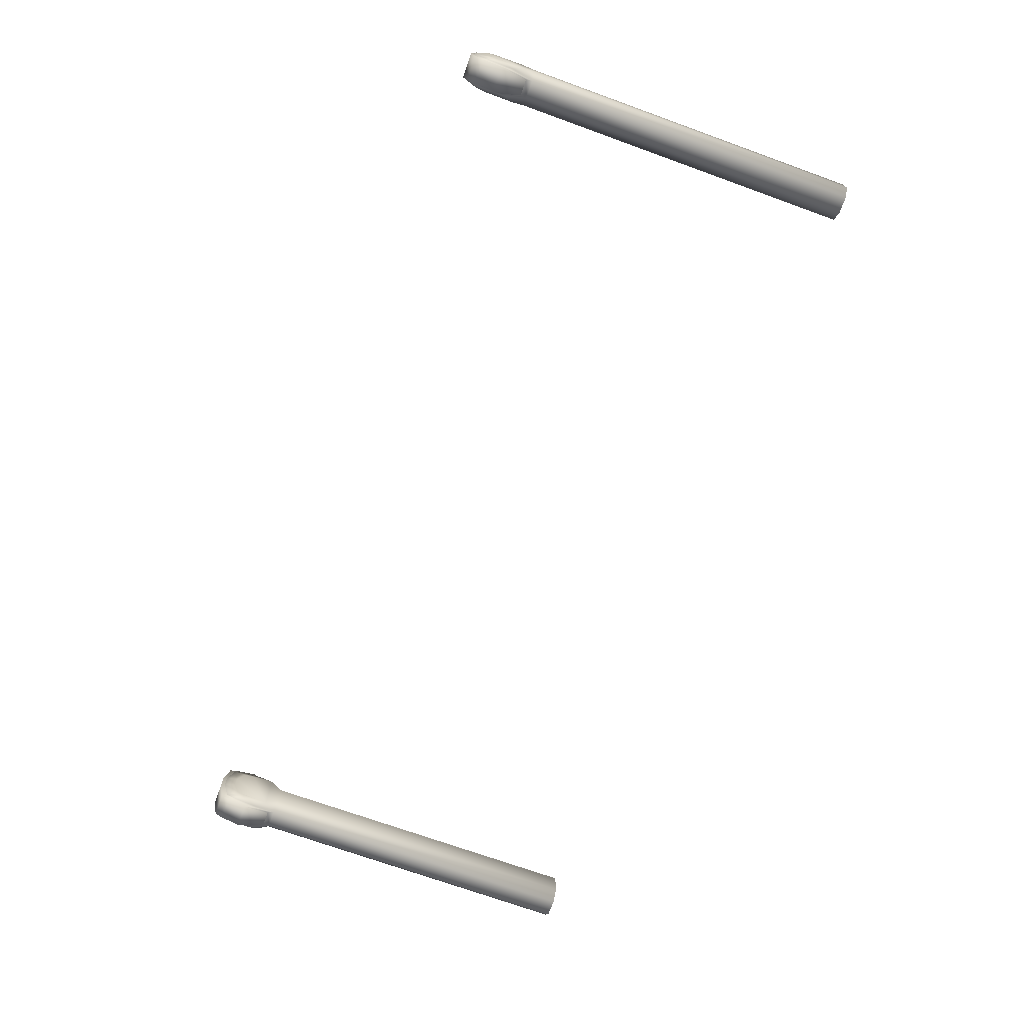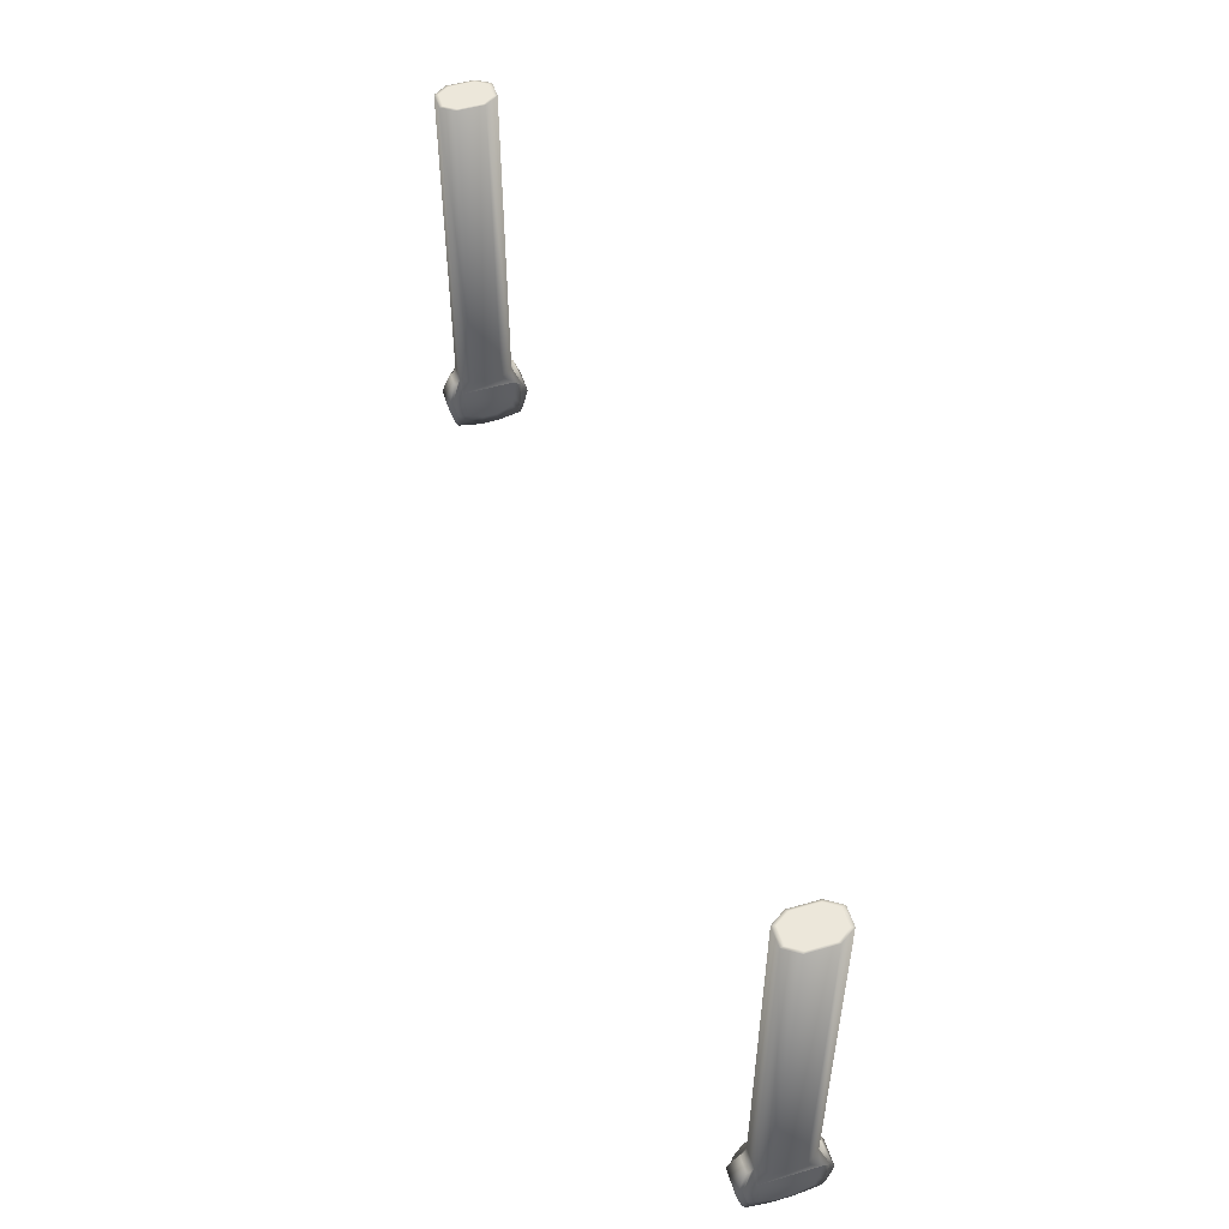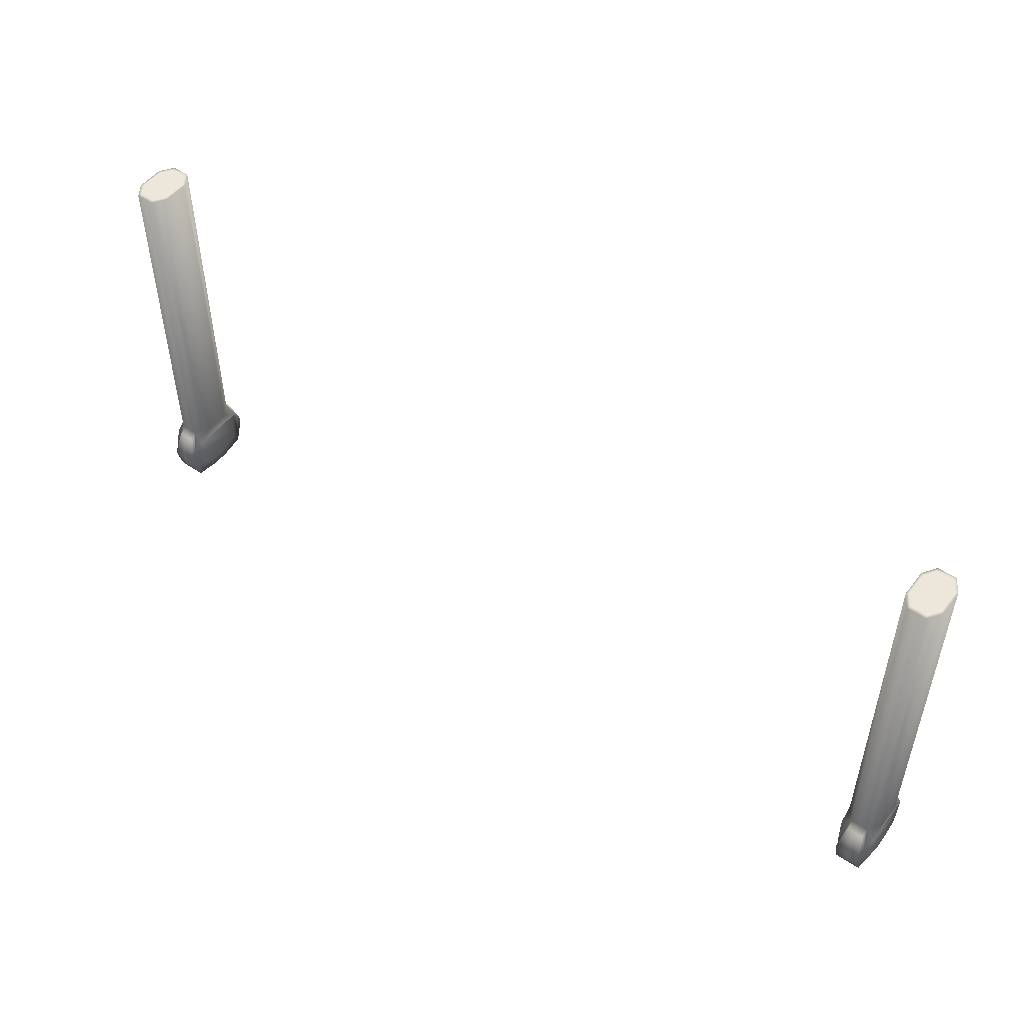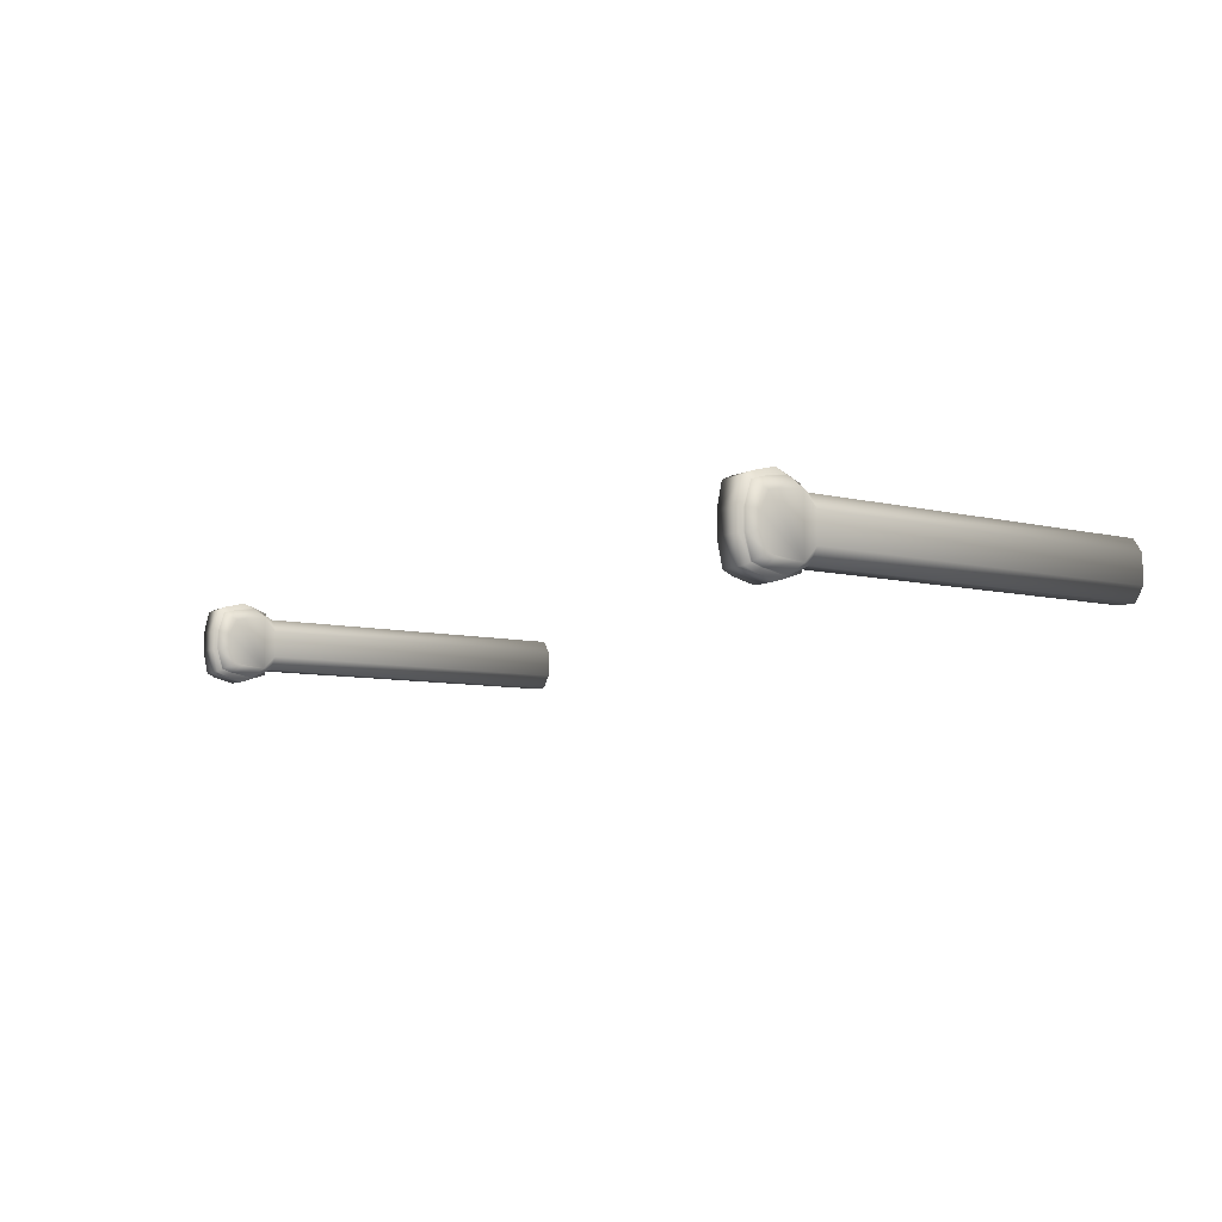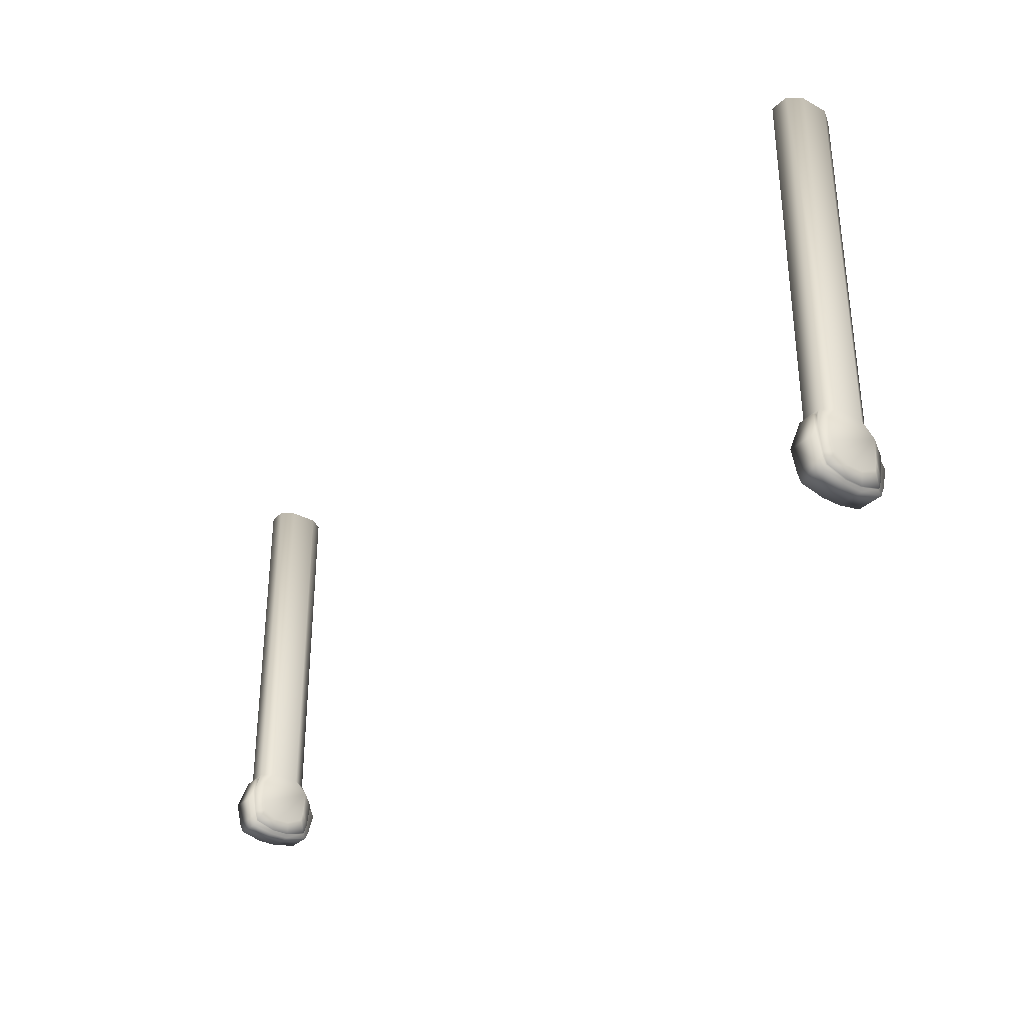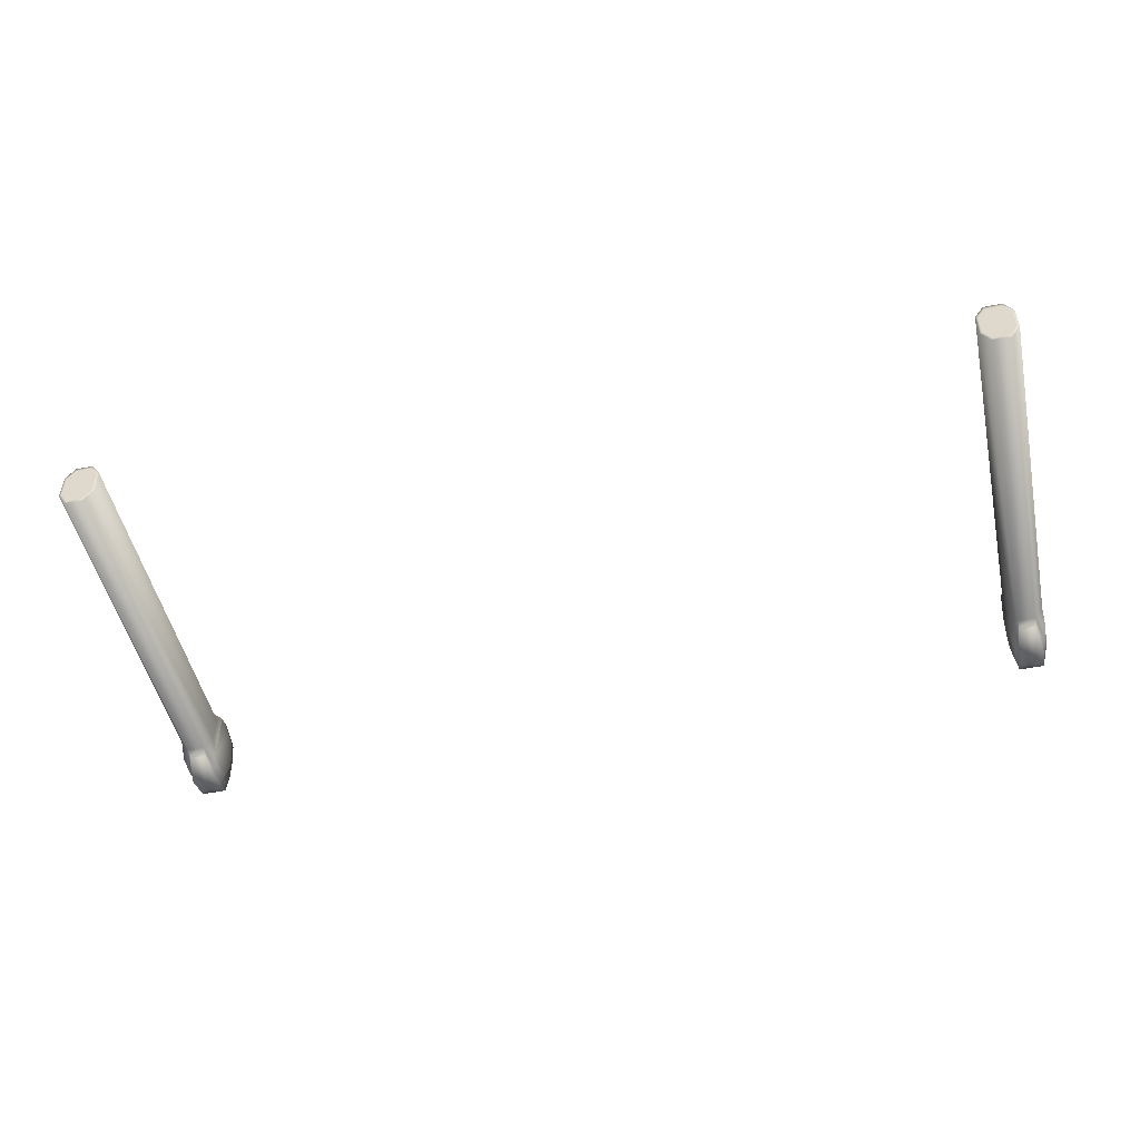
<metadata>
{"format":"obj","ext":"obj","renderer":"f3d","projection":"perspective","resolution":1024,"background":"white","views":[{"elev":-72.3,"azim":-109.8,"up":"+Y"},{"elev":52.5,"azim":72.6,"up":"+Z"},{"elev":50.5,"azim":36.2,"up":"+Z"},{"elev":-7.6,"azim":-125.0,"up":"+Y"},{"elev":-32.5,"azim":-127.0,"up":"+Z"},{"elev":-49.1,"azim":12.3,"up":"+Y"}]}
</metadata>
<code>
o Piston_Thin_Piston_A_PistonA_Cube.001
v 1.428 -0.08505 1.188
v 1.428 -0.08505 0.08385
v 1.372 -0.08505 1.188
v 1.457 -0.04272 1.188
v 1.426 -0.07265 1.188
v 1.449 -0.0372 1.188
v 1.374 -0.07265 1.188
v 1.351 -0.0372 1.188
v 1.351 0.0372 1.188
v 1.343 -0.04272 1.188
v 1.343 -0.04272 0.08385
v 1.343 0.04272 1.188
v 1.343 0.04272 0.08385
v 1.372 0.08505 1.188
v 1.372 0.08505 0.08385
v 1.428 0.08505 1.188
v 1.374 0.07265 1.188
v 1.426 0.07265 1.188
v 1.449 0.0372 1.188
v 1.457 0.04272 1.188
v 1.457 0.04272 0.08385
v 1.457 0.08505 0.04533
v 1.457 -0.04272 0.08385
v 1.428 0.08505 0.08385
v 1.445 0.1144 0.01105
v 1.426 0.09363 0.06256
v 1.44 0.1177 0.002777
v 1.374 0.09363 0.06256
v 1.426 0.1037 0.06263
v 1.374 0.1037 0.06263
v 1.44 0.132 -0.02454
v 1.44 0.116 -0.08898
v 1.36 0.132 -0.02454
v 1.36 0.1177 0.002777
v 1.36 0.116 -0.08898
v 1.36 0.1037 -0.1164
v 1.36 0.1044 -0.06677
v 1.355 0.1044 -0.06677
v 1.36 0.0939 -0.09947
v 1.36 0.02769 -0.1187
v 1.355 0.0939 -0.09947
v 1.343 0.07309 -0.05867
v 1.355 0.02769 -0.1187
v 1.343 0.02185 -0.0822
v 1.355 -0.02769 -0.1187
v 1.343 -0.02185 -0.0822
v 1.355 -0.0939 -0.09947
v 1.36 -0.02769 -0.1187
v 1.36 -0.0939 -0.09947
v 1.36 -0.0305 -0.1321
v 1.44 -0.0305 -0.1321
v 1.36 0.0305 -0.1321
v 1.36 -0.1037 -0.1164
v 1.36 -0.116 -0.08898
v 1.44 -0.1037 -0.1164
v 1.44 -0.0939 -0.09947
v 1.44 -0.116 -0.08898
v 1.44 -0.1044 -0.06677
v 1.44 -0.132 -0.02454
v 1.44 -0.1177 0.002777
v 1.426 -0.1037 0.06263
v 1.36 -0.132 -0.02454
v 1.36 -0.1177 0.002777
v 1.374 -0.1037 0.06263
v 1.374 -0.09363 0.06256
v 1.372 -0.08505 0.08385
v 1.426 -0.09363 0.06256
v 1.343 -0.08505 0.0453
v 1.355 -0.1144 0.01106
v 1.355 -0.1044 -0.06677
v 1.343 -0.07925 -0.0269
v 1.36 -0.1044 -0.06677
v 1.343 -0.07309 -0.05867
v 1.445 -0.1144 0.01106
v 1.457 -0.08505 0.0453
v 1.445 -0.1044 -0.06677
v 1.457 -0.07925 -0.0269
v 1.445 -0.0939 -0.09947
v 1.457 -0.07309 -0.05867
v 1.445 -0.02769 -0.1187
v 1.457 -0.02185 -0.0822
v 1.445 0.02769 -0.1187
v 1.44 -0.02769 -0.1187
v 1.44 0.02769 -0.1187
v 1.44 0.0939 -0.09947
v 1.44 0.0305 -0.1321
v 1.44 0.1037 -0.1164
v 1.445 0.0939 -0.09947
v 1.44 0.1044 -0.06677
v 1.445 0.1044 -0.06677
v 1.457 0.07925 -0.0269
v 1.457 0.07309 -0.05867
v 1.457 0.08505 0.04527
v 1.457 0.02185 -0.0822
v 1.343 0.07925 -0.0269
v 1.343 0.08505 0.04533
v 1.355 0.1144 0.01105
v -1.372 -0.08505 1.188
v -1.372 -0.08505 0.08385
v -1.428 -0.08505 1.188
v -1.343 -0.04272 1.188
v -1.374 -0.07265 1.188
v -1.351 -0.0372 1.188
v -1.426 -0.07265 1.188
v -1.449 -0.0372 1.188
v -1.449 0.0372 1.188
v -1.457 -0.04272 1.188
v -1.457 -0.04272 0.08385
v -1.457 0.04272 1.188
v -1.457 0.04272 0.08385
v -1.428 0.08505 1.188
v -1.428 0.08505 0.08385
v -1.372 0.08505 1.188
v -1.426 0.07265 1.188
v -1.374 0.07265 1.188
v -1.351 0.0372 1.188
v -1.343 0.04272 1.188
v -1.343 0.04272 0.08385
v -1.343 0.08505 0.04533
v -1.343 -0.04272 0.08385
v -1.372 0.08505 0.08385
v -1.355 0.1144 0.01105
v -1.374 0.09363 0.06256
v -1.36 0.1177 0.002777
v -1.426 0.09363 0.06256
v -1.374 0.1037 0.06263
v -1.426 0.1037 0.06263
v -1.36 0.132 -0.02454
v -1.36 0.116 -0.08898
v -1.44 0.132 -0.02454
v -1.44 0.1177 0.002777
v -1.44 0.116 -0.08898
v -1.44 0.1037 -0.1164
v -1.44 0.1044 -0.06677
v -1.445 0.1044 -0.06677
v -1.44 0.0939 -0.09947
v -1.44 0.02769 -0.1187
v -1.445 0.0939 -0.09947
v -1.457 0.07309 -0.05867
v -1.445 0.02769 -0.1187
v -1.457 0.02185 -0.0822
v -1.445 -0.02769 -0.1187
v -1.457 -0.02185 -0.0822
v -1.445 -0.0939 -0.09947
v -1.44 -0.02769 -0.1187
v -1.44 -0.0939 -0.09947
v -1.44 -0.0305 -0.1321
v -1.36 -0.0305 -0.1321
v -1.44 0.0305 -0.1321
v -1.44 -0.1037 -0.1164
v -1.44 -0.116 -0.08898
v -1.36 -0.1037 -0.1164
v -1.36 -0.0939 -0.09947
v -1.36 -0.116 -0.08898
v -1.36 -0.1044 -0.06677
v -1.36 -0.132 -0.02454
v -1.36 -0.1177 0.002777
v -1.374 -0.1037 0.06263
v -1.44 -0.132 -0.02454
v -1.44 -0.1177 0.002777
v -1.426 -0.1037 0.06263
v -1.426 -0.09363 0.06256
v -1.428 -0.08505 0.08385
v -1.374 -0.09363 0.06256
v -1.457 -0.08505 0.0453
v -1.445 -0.1144 0.01106
v -1.445 -0.1044 -0.06677
v -1.457 -0.07925 -0.0269
v -1.44 -0.1044 -0.06677
v -1.457 -0.07309 -0.05867
v -1.355 -0.1144 0.01106
v -1.343 -0.08505 0.0453
v -1.355 -0.1044 -0.06677
v -1.343 -0.07925 -0.0269
v -1.355 -0.0939 -0.09947
v -1.343 -0.07309 -0.05867
v -1.355 -0.02769 -0.1187
v -1.343 -0.02185 -0.0822
v -1.355 0.02769 -0.1187
v -1.36 -0.02769 -0.1187
v -1.36 0.02769 -0.1187
v -1.36 0.0939 -0.09947
v -1.36 0.0305 -0.1321
v -1.36 0.1037 -0.1164
v -1.355 0.0939 -0.09947
v -1.36 0.1044 -0.06677
v -1.355 0.1044 -0.06677
v -1.343 0.07925 -0.0269
v -1.343 0.07309 -0.05867
v -1.343 0.08505 0.04527
v -1.343 0.02185 -0.0822
v -1.457 0.07925 -0.0269
v -1.457 0.08505 0.04533
v -1.445 0.1144 0.01105
f 23 4 1 2
f 1 3 66 2
f 5 7 3 1
f 6 5 1 4
f 6 19 18 17 9 8 7 5
f 7 8 10 3
f 8 9 12 10
f 10 11 66 3
f 10 12 13 11
f 13 12 14 15
f 9 17 14 12
f 14 16 24 15
f 17 18 16 14
f 18 19 20 16
f 19 6 4 20
f 24 16 20 21
f 23 21 20 4
f 24 21 22
f 75 77 79 81 94 92 91 93 22 21 23
f 26 28 15 24
f 25 24 22
f 27 26 24 25
f 26 27 31 29
f 28 26 29 30
f 30 29 31 33
f 27 89 32 31
f 33 31 32 35
f 37 34 33 35
f 34 28 30 33
f 87 36 35 32
f 39 37 35 36
f 34 37 38 97
f 37 39 41 38
f 39 40 43 41
f 40 39 36 52
f 42 95 38 41
f 44 42 41 43
f 46 44 43 45
f 40 48 45 43
f 73 46 45 47
f 48 49 47 45
f 49 48 50 53
f 48 40 52 50
f 50 51 55 53
f 50 52 86 51
f 72 49 53 54
f 53 55 57 54
f 83 56 55 51
f 56 58 57 55
f 58 60 59 57
f 59 62 54 57
f 60 67 61 59
f 61 64 62 59
f 65 63 62 64
f 63 72 54 62
f 67 65 64 61
f 63 65 66 69
f 65 67 2 66
f 67 60 74 2
f 69 66 68
f 66 11 68
f 68 71 70 69
f 72 63 69 70
f 71 73 47 70
f 49 72 70 47
f 68 11 13 96 95 42 44 46 73 71
f 60 58 76 74
f 77 75 74 76
f 75 2 74
f 79 77 76 78
f 58 56 78 76
f 81 79 78 80
f 56 83 80 78
f 94 81 80 82
f 83 84 82 80
f 84 83 51 86
f 84 85 88 82
f 85 84 86 87
f 86 52 36 87
f 89 85 87 32
f 85 89 90 88
f 89 27 25 90
f 91 92 88 90
f 93 91 90 25
f 22 93 25
f 92 94 82 88
f 23 2 75
f 95 96 97 38
f 96 15 97
f 13 15 96
f 28 34 97 15
f 120 101 98 99
f 98 100 163 99
f 102 104 100 98
f 103 102 98 101
f 103 116 115 114 106 105 104 102
f 104 105 107 100
f 105 106 109 107
f 107 108 163 100
f 107 109 110 108
f 110 109 111 112
f 106 114 111 109
f 111 113 121 112
f 114 115 113 111
f 115 116 117 113
f 116 103 101 117
f 121 113 117 118
f 120 118 117 101
f 121 118 119
f 172 174 176 178 191 189 188 190 119 118 120
f 123 125 112 121
f 122 121 119
f 124 123 121 122
f 123 124 128 126
f 125 123 126 127
f 127 126 128 130
f 124 186 129 128
f 130 128 129 132
f 134 131 130 132
f 131 125 127 130
f 184 133 132 129
f 136 134 132 133
f 131 134 135 194
f 134 136 138 135
f 136 137 140 138
f 137 136 133 149
f 139 192 135 138
f 141 139 138 140
f 143 141 140 142
f 137 145 142 140
f 170 143 142 144
f 145 146 144 142
f 146 145 147 150
f 145 137 149 147
f 147 148 152 150
f 147 149 183 148
f 169 146 150 151
f 150 152 154 151
f 180 153 152 148
f 153 155 154 152
f 155 157 156 154
f 156 159 151 154
f 157 164 158 156
f 158 161 159 156
f 162 160 159 161
f 160 169 151 159
f 164 162 161 158
f 160 162 163 166
f 162 164 99 163
f 164 157 171 99
f 166 163 165
f 163 108 165
f 165 168 167 166
f 169 160 166 167
f 168 170 144 167
f 146 169 167 144
f 165 108 110 193 192 139 141 143 170 168
f 157 155 173 171
f 174 172 171 173
f 172 99 171
f 176 174 173 175
f 155 153 175 173
f 178 176 175 177
f 153 180 177 175
f 191 178 177 179
f 180 181 179 177
f 181 180 148 183
f 181 182 185 179
f 182 181 183 184
f 183 149 133 184
f 186 182 184 129
f 182 186 187 185
f 186 124 122 187
f 188 189 185 187
f 190 188 187 122
f 119 190 122
f 189 191 179 185
f 120 99 172
f 192 193 194 135
f 193 112 194
f 110 112 193
f 125 131 194 112

</code>
